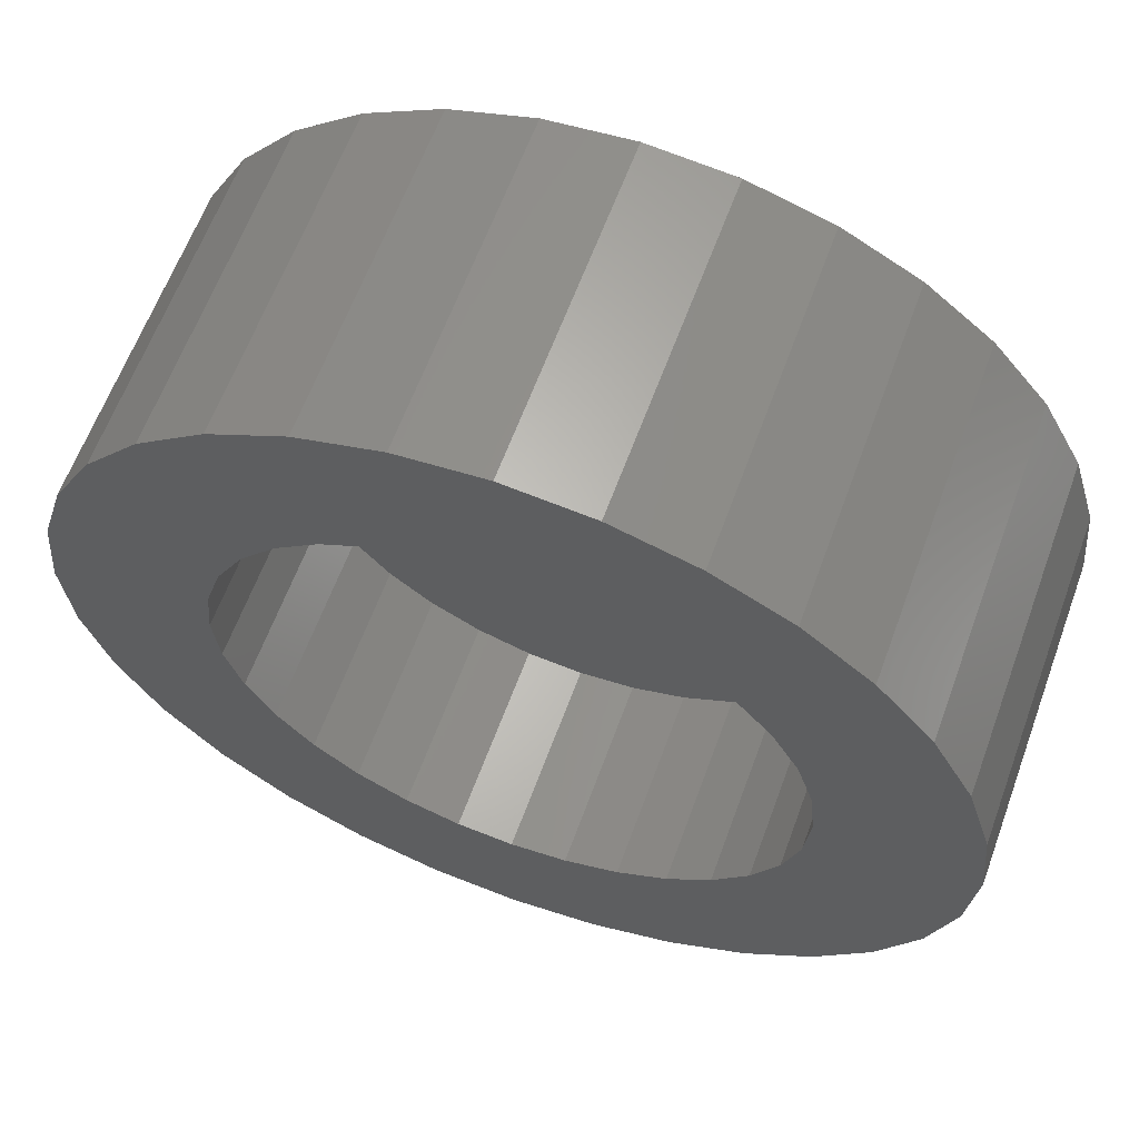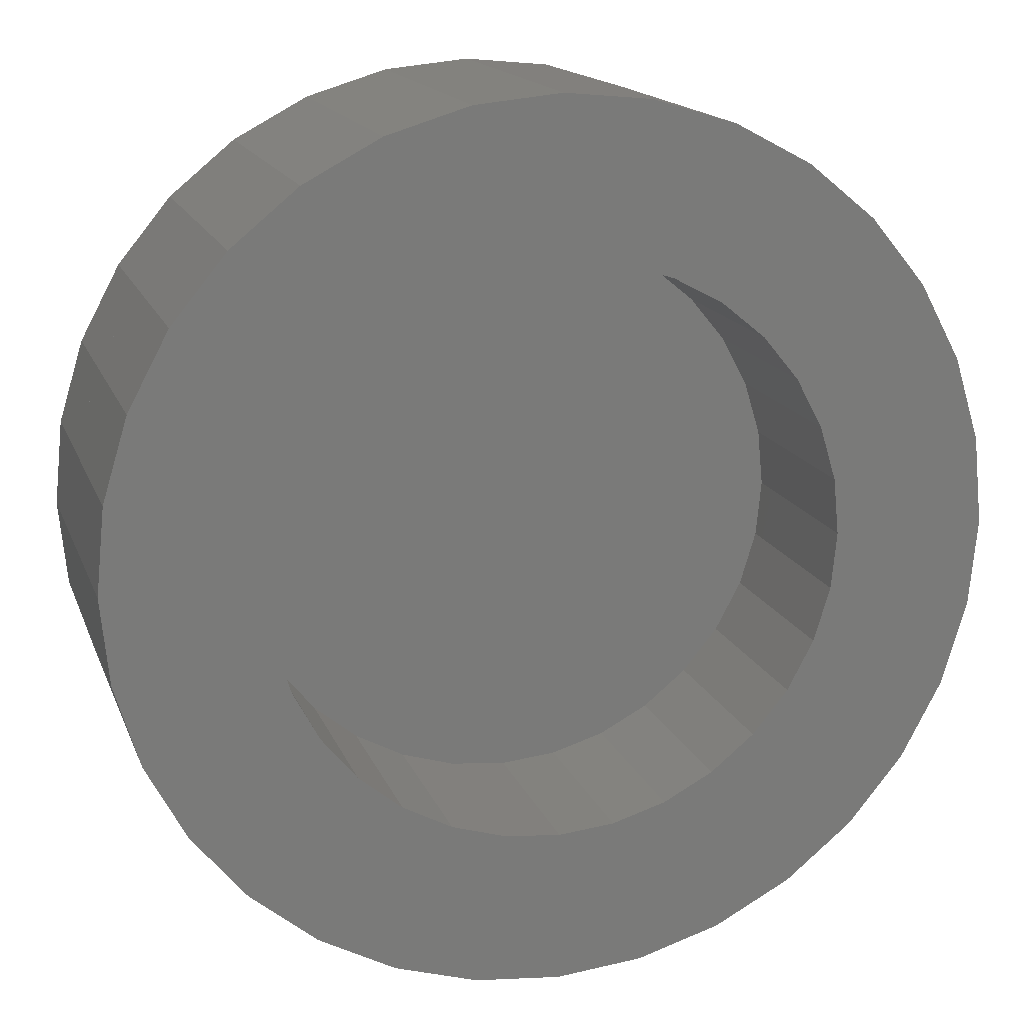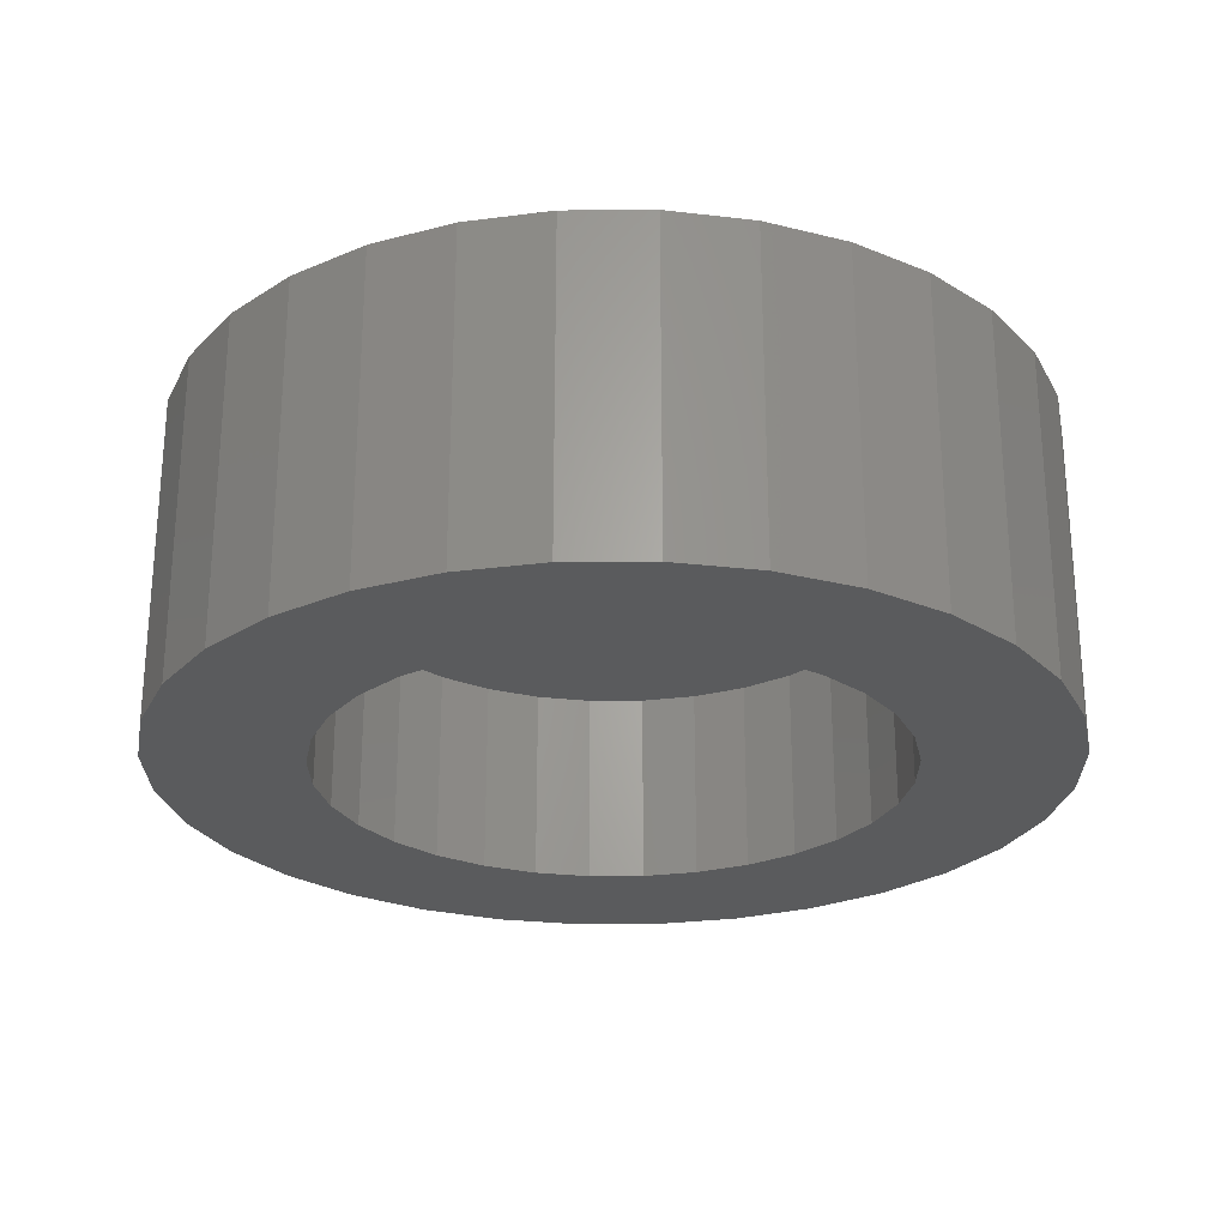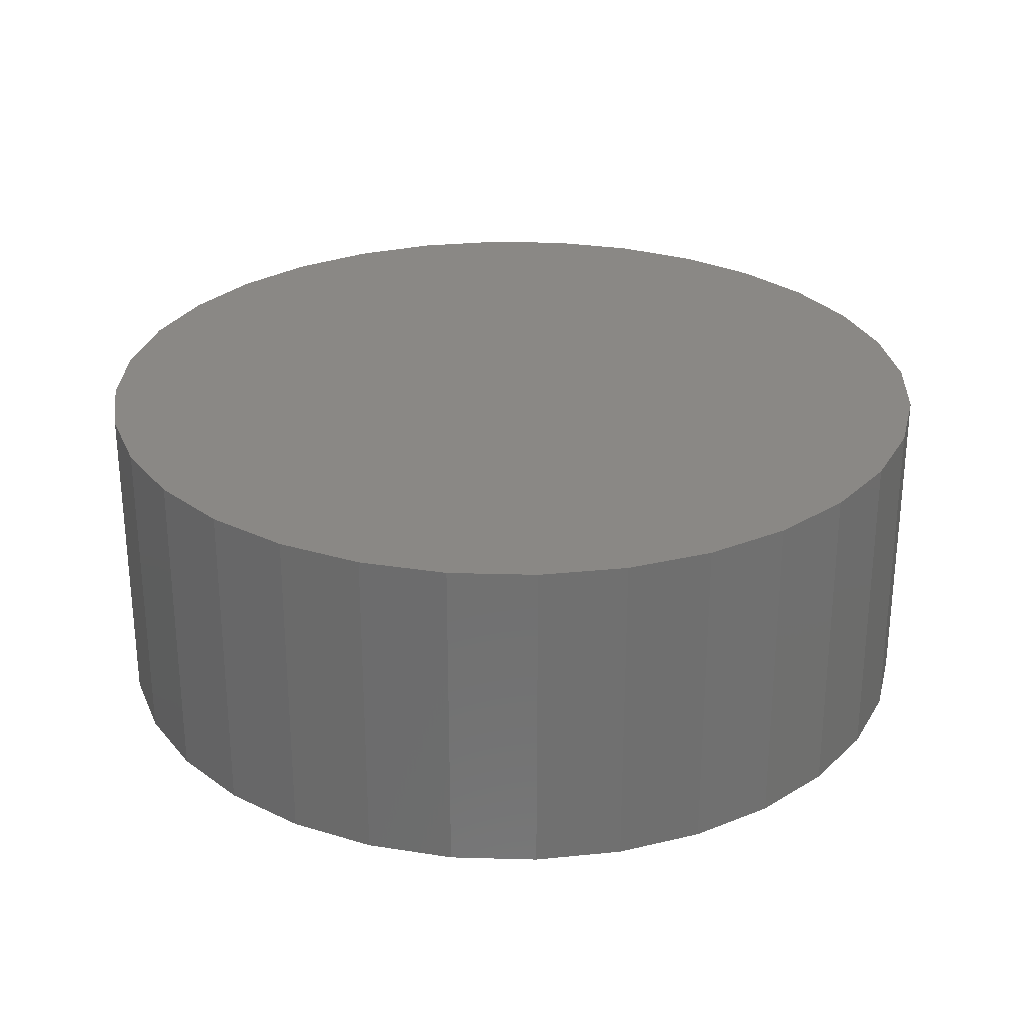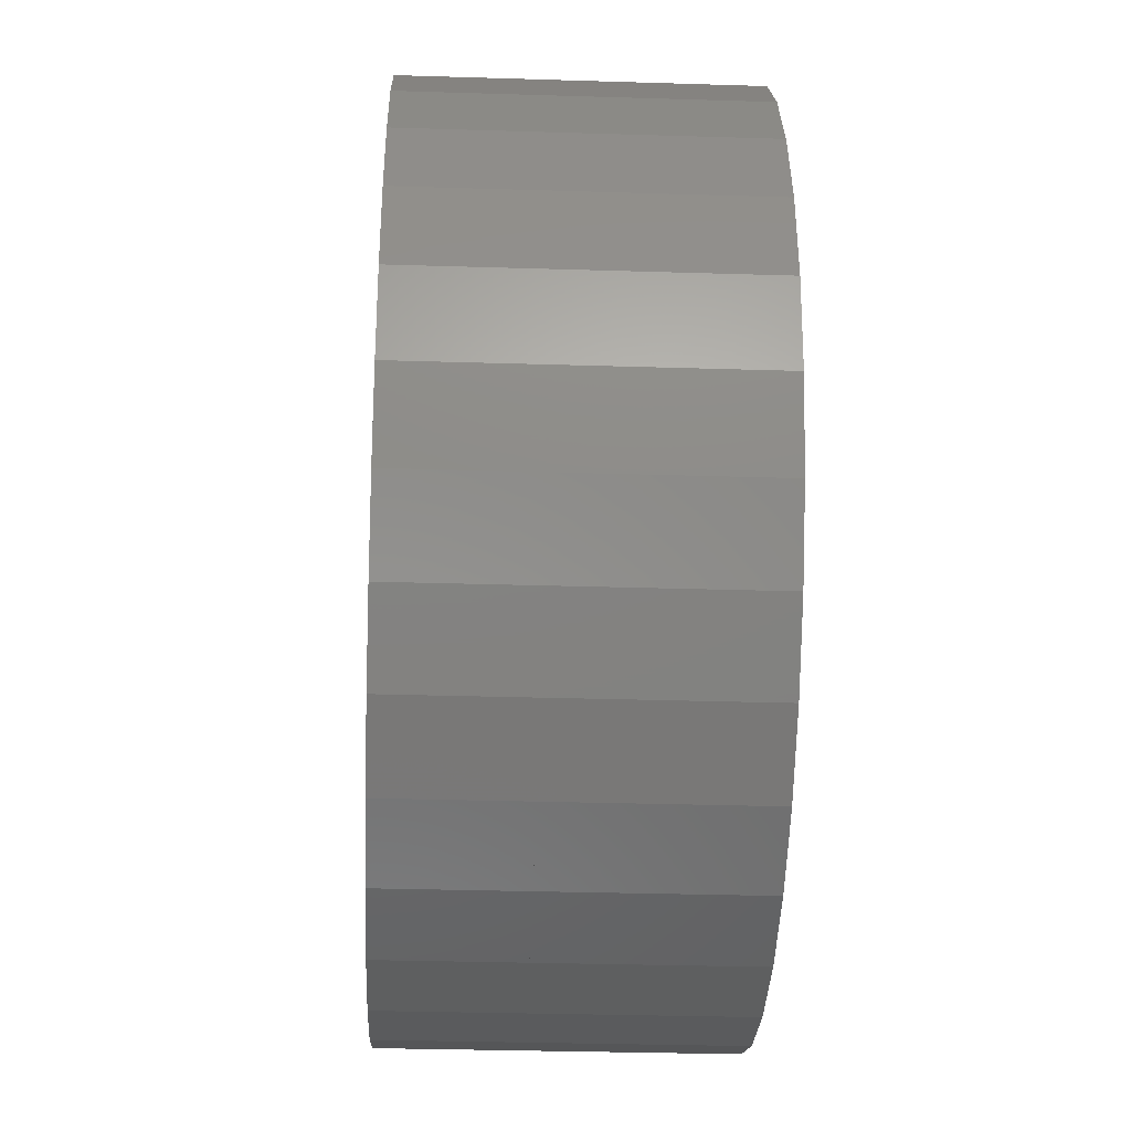
<metadata>
{"format":"stl","ext":"stl","renderer":"f3d","projection":"perspective","resolution":1024,"background":"white","views":[{"elev":62.5,"azim":20.1,"up":"+Z"},{"elev":16.0,"azim":-16.5,"up":"+Z"},{"elev":-25.6,"azim":-106.3,"up":"+Y"},{"elev":27.8,"azim":-48.2,"up":"+Y"},{"elev":-31.7,"azim":-92.5,"up":"+Z"}]}
</metadata>
<code>
# stl→obj: 160 verts, 538 faces
v 0 0 -1.2
v 0 0.3 -1.2
v 0.07804 0.3 -1.192
v 0.07804 0 -1.192
v 0.1531 0.3 -1.17
v 0.1531 0 -1.17
v 0.2222 0.3 -1.133
v 0.2222 0 -1.133
v 0.2828 0.3 -1.083
v 0.2828 0 -1.083
v 0.3326 0.3 -1.022
v 0.3326 0 -1.022
v 0.3696 0.3 -0.9531
v 0.3696 0 -0.9531
v 0.3923 0.3 -0.878
v 0.3923 0 -0.878
v 0.4 0.3 -0.8
v 0.4 0 -0.8
v 0.3923 0.3 -0.722
v 0.3923 0 -0.722
v 0.3696 0.3 -0.6469
v 0.3696 0 -0.6469
v 0.3326 0.3 -0.5778
v 0.3326 0 -0.5778
v 0.2828 0.3 -0.5172
v 0.2828 0 -0.5172
v 0.2222 0.3 -0.4674
v 0.2222 0 -0.4674
v 0.1531 0.3 -0.4304
v 0.1531 0 -0.4304
v 0.07804 0.3 -0.4077
v 0.07804 0 -0.4077
v -0 0.3 -0.4
v -0 0 -0.4
v -0.07804 0.3 -0.4077
v -0.07804 0 -0.4077
v -0.1531 0.3 -0.4304
v -0.1531 0 -0.4304
v -0.2222 0.3 -0.4674
v -0.2222 0 -0.4674
v -0.2828 0.3 -0.5172
v -0.2828 0 -0.5172
v -0.3326 0.3 -0.5778
v -0.3326 0 -0.5778
v -0.3696 0.3 -0.6469
v -0.3696 0 -0.6469
v -0.3923 0.3 -0.722
v -0.3923 0 -0.722
v -0.4 0.3 -0.8
v -0.4 0 -0.8
v -0.3923 0.3 -0.878
v -0.3923 0 -0.878
v -0.3696 0.3 -0.9531
v -0.3696 0 -0.9531
v -0.3326 0.3 -1.022
v -0.3326 0 -1.022
v -0.2828 0.3 -1.083
v -0.2828 0 -1.083
v -0.2222 0.3 -1.133
v -0.2222 0 -1.133
v -0.1531 0.3 -1.17
v -0.1531 0 -1.17
v -0.07804 0.3 -1.192
v -0.07804 0 -1.192
v -0.3923 0.18 -0.722
v -0.3696 0.18 -0.6469
v 0 0 -1.06
v 0 0.18 -1.06
v 0.05072 0.18 -1.055
v 0.05072 0 -1.055
v 0.0995 0.18 -1.04
v 0.0995 0 -1.04
v 0.1444 0.18 -1.016
v 0.1444 0 -1.016
v 0.1838 0.18 -0.9838
v 0.1838 0 -0.9838
v 0.2162 0.18 -0.9444
v 0.2162 0 -0.9444
v 0.2402 0.18 -0.8995
v 0.2402 0 -0.8995
v 0.255 0.18 -0.8507
v 0.255 0 -0.8507
v 0.26 0.18 -0.8
v 0.26 0 -0.8
v 0.255 0.18 -0.7493
v 0.255 0 -0.7493
v 0.2402 0.18 -0.7005
v 0.2402 0 -0.7005
v 0.2162 0.18 -0.6556
v 0.2162 0 -0.6556
v 0.1838 0.18 -0.6162
v 0.1838 0 -0.6162
v 0.1444 0.18 -0.5838
v 0.1444 0 -0.5838
v 0.0995 0.18 -0.5598
v 0.0995 0 -0.5598
v 0.05072 0.18 -0.545
v 0.05072 0 -0.545
v -0 0.18 -0.54
v -0 0 -0.54
v -0.05072 0.18 -0.545
v -0.05072 0 -0.545
v -0.0995 0.18 -0.5598
v -0.0995 0 -0.5598
v -0.1444 0.18 -0.5838
v -0.1444 0 -0.5838
v -0.1838 0.18 -0.6162
v -0.1838 0 -0.6162
v -0.2162 0.18 -0.6556
v -0.2162 0 -0.6556
v -0.2402 0.18 -0.7005
v -0.2402 0 -0.7005
v -0.255 0.18 -0.7493
v -0.255 0 -0.7493
v -0.26 0.18 -0.8
v -0.26 0 -0.8
v -0.255 0.18 -0.8507
v -0.255 0 -0.8507
v -0.2402 0.18 -0.8995
v -0.2402 0 -0.8995
v -0.2162 0.18 -0.9444
v -0.2162 0 -0.9444
v -0.1838 0.18 -0.9838
v -0.1838 0 -0.9838
v -0.1444 0.18 -1.016
v -0.1444 0 -1.016
v -0.0995 0.18 -1.04
v -0.0995 0 -1.04
v -0.05072 0.18 -1.055
v -0.05072 0 -1.055
v -0 0.18 -1.2
v -0.1531 0.18 -1.17
v -0.07804 0.18 -1.192
v -0.2828 0.18 -1.083
v -0.2222 0.18 -1.133
v -0.3696 0.18 -0.9531
v -0.3326 0.18 -1.022
v -0.4 0.18 -0.8
v -0.3923 0.18 -0.878
v -0.2828 0.18 -0.5172
v -0.3326 0.18 -0.5778
v -0.1531 0.18 -0.4304
v -0.2222 0.18 -0.4674
v -0 0.18 -0.4
v -0.07804 0.18 -0.4077
v 0.1531 0.18 -0.4304
v 0.07804 0.18 -0.4077
v 0.2828 0.18 -0.5172
v 0.2222 0.18 -0.4674
v 0.3696 0.18 -0.6469
v 0.3326 0.18 -0.5778
v 0.4 0.18 -0.8
v 0.3923 0.18 -0.722
v 0.3696 0.18 -0.9531
v 0.3923 0.18 -0.878
v 0.2828 0.18 -1.083
v 0.3326 0.18 -1.022
v 0.1531 0.18 -1.17
v 0.2222 0.18 -1.133
v 0.07804 0.18 -1.192
f 1 2 3
f 3 4 1
f 4 3 5
f 5 6 4
f 6 5 7
f 7 8 6
f 8 7 9
f 9 10 8
f 10 9 11
f 11 12 10
f 12 11 13
f 13 14 12
f 14 13 15
f 15 16 14
f 16 15 17
f 17 18 16
f 18 17 19
f 19 20 18
f 20 19 21
f 21 22 20
f 22 21 23
f 23 24 22
f 24 23 25
f 25 26 24
f 26 25 27
f 27 28 26
f 28 27 29
f 29 30 28
f 30 29 31
f 31 32 30
f 32 31 33
f 33 34 32
f 34 33 35
f 35 36 34
f 36 35 37
f 37 38 36
f 38 37 39
f 39 40 38
f 40 39 41
f 41 42 40
f 42 41 43
f 43 44 42
f 44 43 45
f 45 46 44
f 46 45 47
f 47 48 46
f 48 47 49
f 49 50 48
f 50 49 51
f 51 52 50
f 52 51 53
f 53 54 52
f 54 53 55
f 55 56 54
f 56 55 57
f 57 58 56
f 58 57 59
f 59 60 58
f 60 59 61
f 61 62 60
f 3 7 5
f 11 9 7
f 15 13 11
f 19 17 15
f 23 21 19
f 27 25 23
f 31 29 27
f 35 33 31
f 39 37 35
f 43 41 39
f 47 45 43
f 51 49 47
f 55 53 51
f 59 57 55
f 63 61 59
f 3 2 63
f 3 11 7
f 19 15 11
f 27 23 19
f 35 31 27
f 43 39 35
f 51 47 43
f 59 55 51
f 3 63 59
f 3 19 11
f 35 27 19
f 51 43 35
f 3 59 51
f 3 35 19
f 3 51 35
f 2 1 64
f 64 63 2
f 62 61 63
f 63 64 62
f 62 64 64
f 64 62 62
f 58 60 60
f 60 58 58
f 40 42 42
f 42 40 40
f 18 20 20
f 20 18 18
f 46 48 48
f 48 46 46
f 24 26 26
f 26 24 24
f 52 54 54
f 54 52 52
f 8 10 10
f 10 8 8
f 30 32 32
f 32 30 30
f 58 60 60
f 60 58 58
f 36 38 38
f 38 36 36
f 14 16 16
f 16 14 14
f 64 1 1
f 1 64 64
f 42 44 44
f 44 42 42
f 20 22 22
f 22 20 20
f 48 50 50
f 50 48 48
f 4 6 6
f 6 4 4
f 26 28 28
f 28 26 26
f 54 56 56
f 56 54 54
f 10 12 12
f 12 10 10
f 32 34 34
f 34 32 32
f 60 62 62
f 62 60 60
f 38 40 40
f 40 38 38
f 1 4 4
f 4 1 1
f 16 18 18
f 18 16 16
f 44 46 46
f 46 44 44
f 22 24 24
f 24 22 22
f 50 52 52
f 52 50 50
f 6 8 8
f 8 6 6
f 28 30 30
f 30 28 28
f 56 58 58
f 58 56 56
f 34 36 36
f 36 34 34
f 12 14 14
f 14 12 12
f 62 64 64
f 64 62 62
f 36 38 38
f 38 36 36
f 14 16 16
f 16 14 14
f 54 56 56
f 56 54 54
f 10 12 12
f 12 10 10
f 32 34 34
f 34 32 32
f 50 52 52
f 52 50 50
f 6 8 8
f 8 6 6
f 28 30 30
f 30 28 28
f 46 48 48
f 48 46 46
f 1 4 4
f 4 1 1
f 24 26 26
f 26 24 24
f 64 1 1
f 1 64 64
f 42 44 44
f 44 42 42
f 20 22 22
f 22 20 20
f 60 62 62
f 62 60 60
f 38 40 40
f 40 38 38
f 16 18 18
f 18 16 16
f 56 58 58
f 58 56 56
f 34 36 36
f 36 34 34
f 12 14 14
f 14 12 12
f 52 54 54
f 54 52 52
f 8 10 10
f 10 8 8
f 30 32 32
f 32 30 30
f 48 50 50
f 50 48 48
f 4 6 6
f 6 4 4
f 26 28 28
f 28 26 26
f 44 46 46
f 46 44 44
f 22 24 24
f 24 22 22
f 62 64 64
f 64 62 62
f 40 42 42
f 42 40 40
f 18 20 20
f 20 18 18
f 46 48 65
f 65 66 46
f 40 42 42
f 42 40 40
f 18 20 20
f 20 18 18
f 58 60 60
f 60 58 58
f 36 38 38
f 38 36 36
f 14 16 16
f 16 14 14
f 54 56 56
f 56 54 54
f 10 12 12
f 12 10 10
f 32 34 34
f 34 32 32
f 50 52 52
f 52 50 50
f 6 8 8
f 8 6 6
f 28 30 30
f 30 28 28
f 46 48 48
f 48 46 46
f 1 4 4
f 4 1 1
f 24 26 26
f 26 24 24
f 64 1 1
f 1 64 64
f 42 44 44
f 44 42 42
f 20 22 22
f 22 20 20
f 60 62 62
f 62 60 60
f 38 40 40
f 40 38 38
f 16 18 18
f 18 16 16
f 56 58 58
f 58 56 56
f 34 36 36
f 36 34 34
f 12 14 14
f 14 12 12
f 52 54 54
f 54 52 52
f 8 10 10
f 10 8 8
f 30 32 32
f 32 30 30
f 48 50 50
f 50 48 48
f 4 6 6
f 6 4 4
f 26 28 28
f 28 26 26
f 44 46 46
f 46 44 44
f 22 24 24
f 24 22 22
f 67 68 69
f 69 70 67
f 70 69 71
f 71 72 70
f 72 71 73
f 73 74 72
f 74 73 75
f 75 76 74
f 76 75 77
f 77 78 76
f 78 77 79
f 79 80 78
f 80 79 81
f 81 82 80
f 82 81 83
f 83 84 82
f 84 83 85
f 85 86 84
f 86 85 87
f 87 88 86
f 88 87 89
f 89 90 88
f 90 89 91
f 91 92 90
f 92 91 93
f 93 94 92
f 94 93 95
f 95 96 94
f 96 95 97
f 97 98 96
f 98 97 99
f 99 100 98
f 100 99 101
f 101 102 100
f 102 101 103
f 103 104 102
f 104 103 105
f 105 106 104
f 106 105 107
f 107 108 106
f 108 107 109
f 109 110 108
f 110 109 111
f 111 112 110
f 112 111 113
f 113 114 112
f 114 113 115
f 115 116 114
f 116 115 117
f 117 118 116
f 118 117 119
f 119 120 118
f 120 119 121
f 121 122 120
f 122 121 123
f 123 124 122
f 124 123 125
f 125 126 124
f 126 125 127
f 127 128 126
f 69 73 71
f 77 75 73
f 81 79 77
f 85 83 81
f 89 87 85
f 93 91 89
f 97 95 93
f 101 99 97
f 105 103 101
f 109 107 105
f 113 111 109
f 117 115 113
f 121 119 117
f 125 123 121
f 129 127 125
f 69 68 129
f 69 77 73
f 85 81 77
f 93 89 85
f 101 97 93
f 109 105 101
f 117 113 109
f 125 121 117
f 69 129 125
f 69 85 77
f 101 93 85
f 117 109 101
f 69 125 117
f 69 101 85
f 69 117 101
f 130 129 68
f 68 67 130
f 128 127 129
f 129 130 128
f 1 6 4
f 10 8 6
f 14 12 10
f 18 16 14
f 82 84 18
f 20 86 88
f 80 82 18
f 20 88 90
f 78 80 18
f 20 90 92
f 76 78 18
f 20 92 94
f 76 18 14
f 22 20 94
f 74 76 14
f 22 94 96
f 72 74 14
f 24 22 96
f 72 14 10
f 24 96 98
f 70 72 10
f 26 24 98
f 67 70 10
f 26 98 100
f 67 10 6
f 28 26 100
f 130 67 6
f 28 100 102
f 128 130 6
f 30 28 102
f 1 128 6
f 30 102 104
f 1 126 128
f 32 30 104
f 1 124 126
f 32 104 106
f 1 64 124
f 34 32 106
f 64 122 124
f 34 106 108
f 64 62 122
f 36 34 108
f 62 120 122
f 36 108 110
f 62 60 120
f 38 36 110
f 60 118 120
f 38 110 112
f 60 58 118
f 40 38 112
f 58 116 118
f 40 112 114
f 58 56 116
f 42 40 114
f 56 114 116
f 56 54 52
f 52 50 48
f 48 46 44
f 44 42 114
f 56 52 114
f 52 48 44
f 52 44 114
f 131 132 133
f 134 135 132
f 136 137 134
f 138 139 136
f 66 65 138
f 140 141 66
f 142 143 140
f 144 145 142
f 146 147 144
f 148 149 146
f 150 151 148
f 152 153 150
f 154 155 152
f 156 157 154
f 158 159 156
f 131 160 158
f 131 134 132
f 138 136 134
f 140 66 138
f 144 142 140
f 148 146 144
f 152 150 148
f 156 154 152
f 131 158 156
f 131 138 134
f 144 140 138
f 152 148 144
f 131 156 152
f 131 144 138
f 131 152 144
f 1 4 160
f 160 131 1
f 24 26 148
f 148 151 24
f 64 1 131
f 131 133 64
f 42 44 141
f 141 140 42
f 20 22 150
f 150 153 20
f 60 62 132
f 132 135 60
f 38 40 143
f 143 142 38
f 16 18 152
f 152 155 16
f 56 58 134
f 134 137 56
f 34 36 145
f 145 144 34
f 12 14 154
f 154 157 12
f 52 54 136
f 136 139 52
f 8 10 156
f 156 159 8
f 30 32 147
f 147 146 30
f 48 50 138
f 138 65 48
f 4 6 158
f 158 160 4
f 26 28 149
f 149 148 26
f 44 46 66
f 66 141 44
f 22 24 151
f 151 150 22
f 62 64 133
f 133 132 62
f 40 42 140
f 140 143 40
f 18 20 153
f 153 152 18
f 58 60 135
f 135 134 58
f 36 38 142
f 142 145 36
f 14 16 155
f 155 154 14
f 54 56 137
f 137 136 54
f 10 12 157
f 157 156 10
f 32 34 144
f 144 147 32
f 50 52 139
f 139 138 50
f 6 8 159
f 159 158 6
f 28 30 146
f 146 149 28
f 18 84 86
f 86 20 18

</code>
